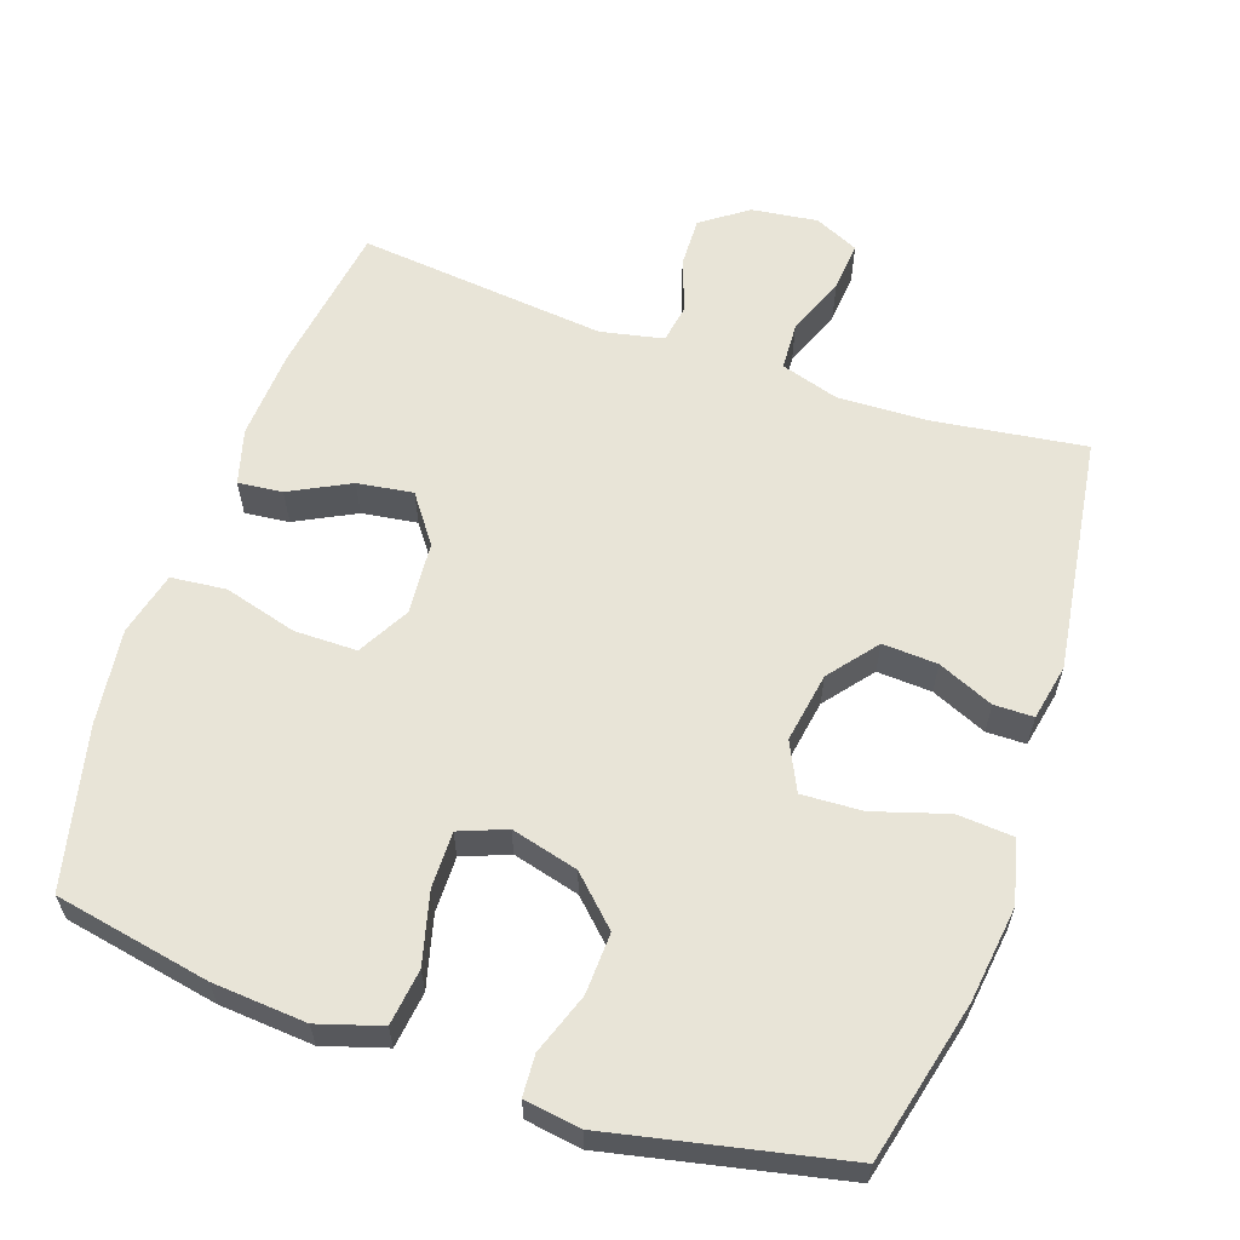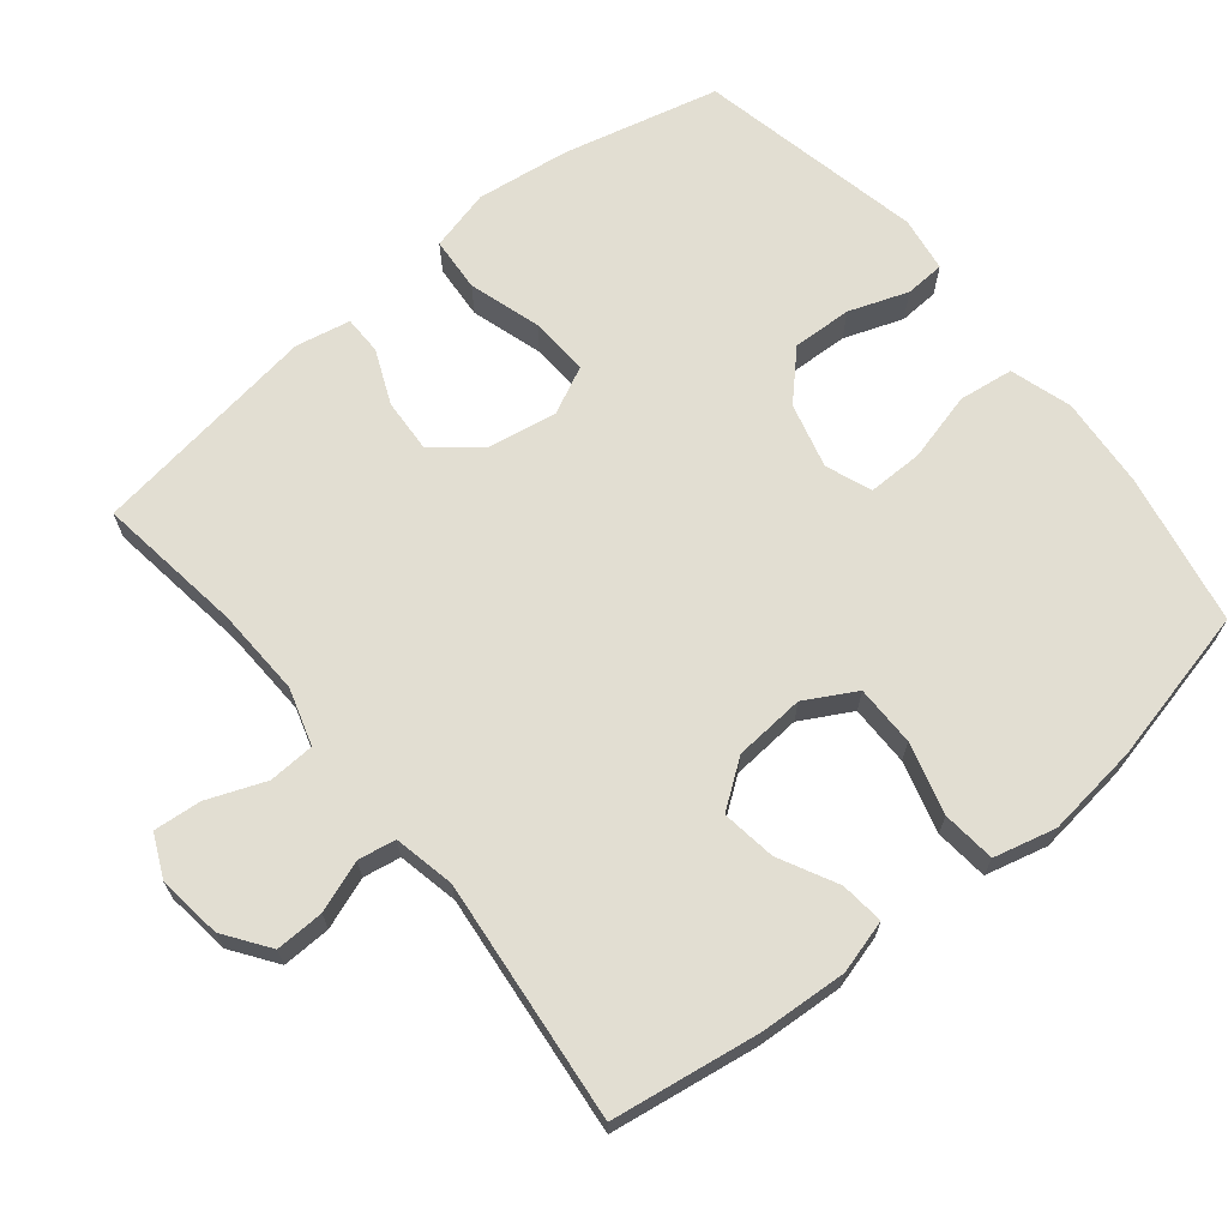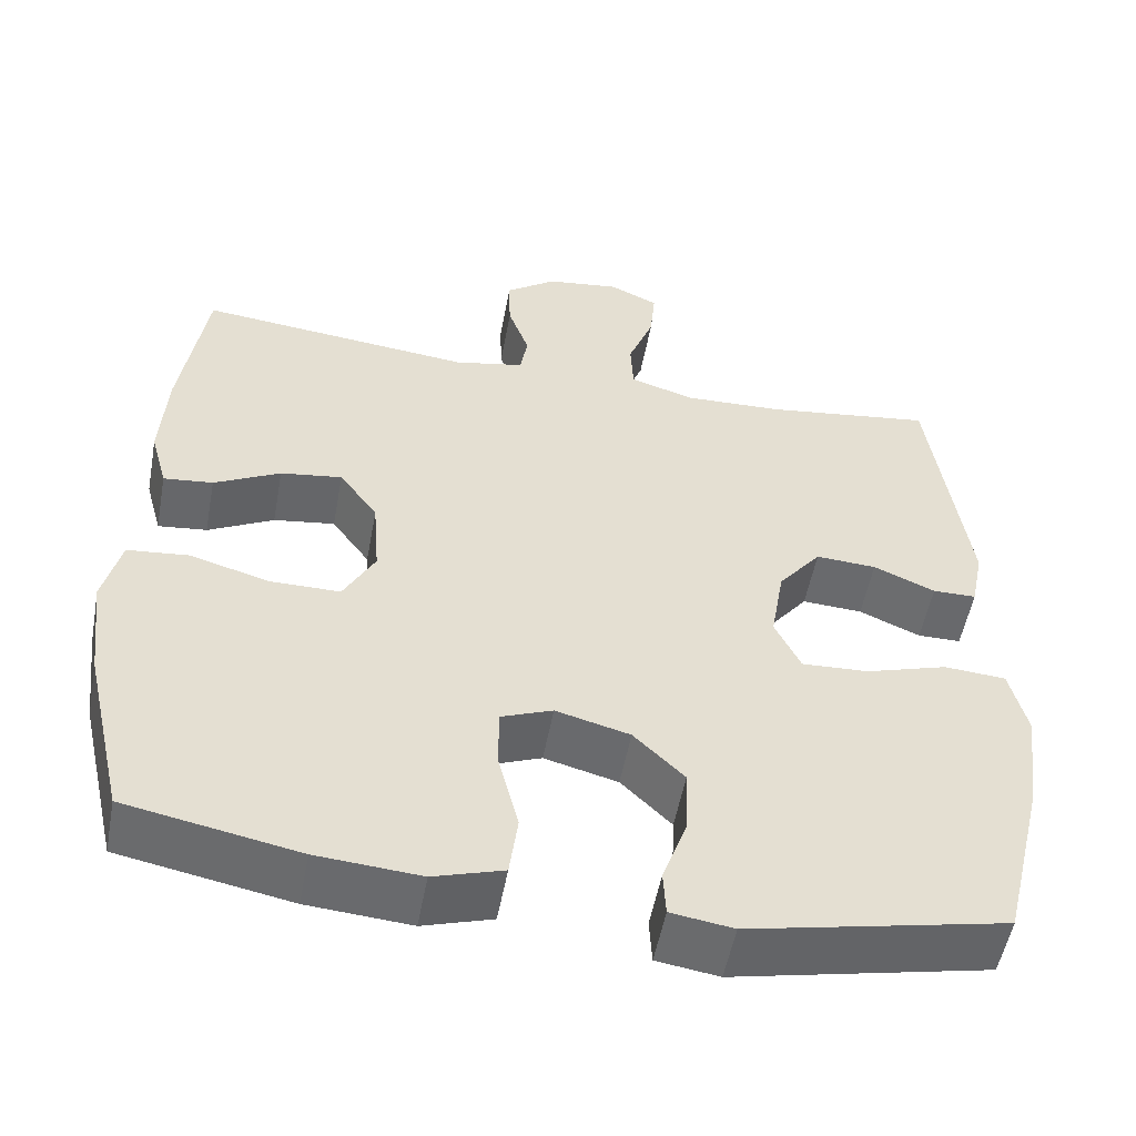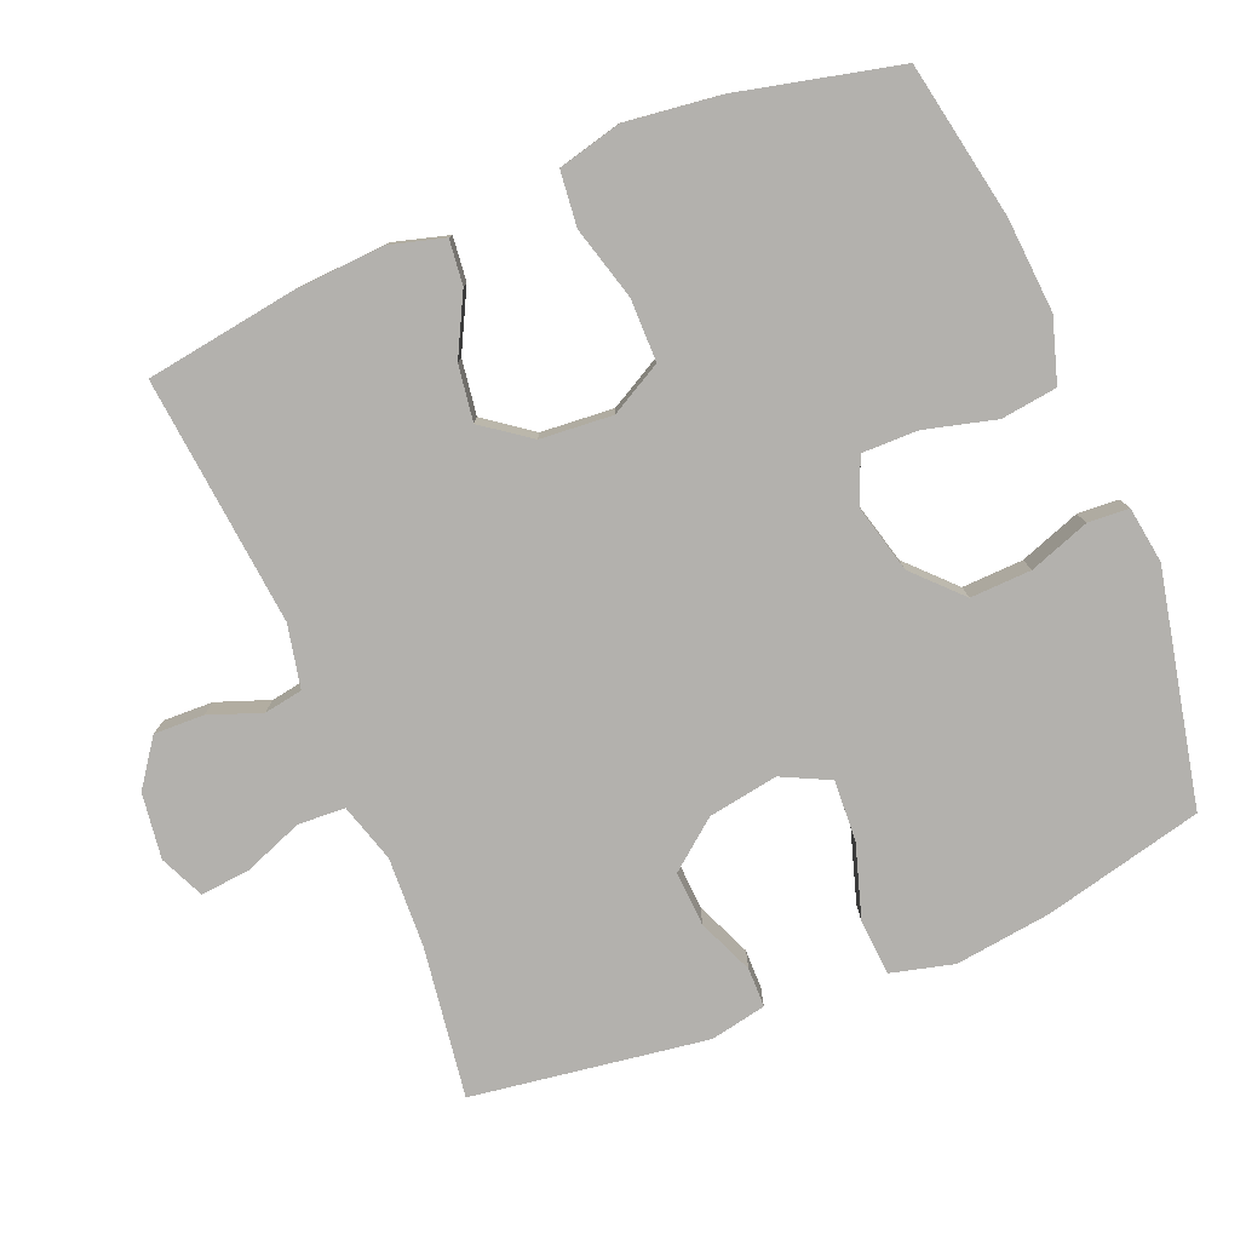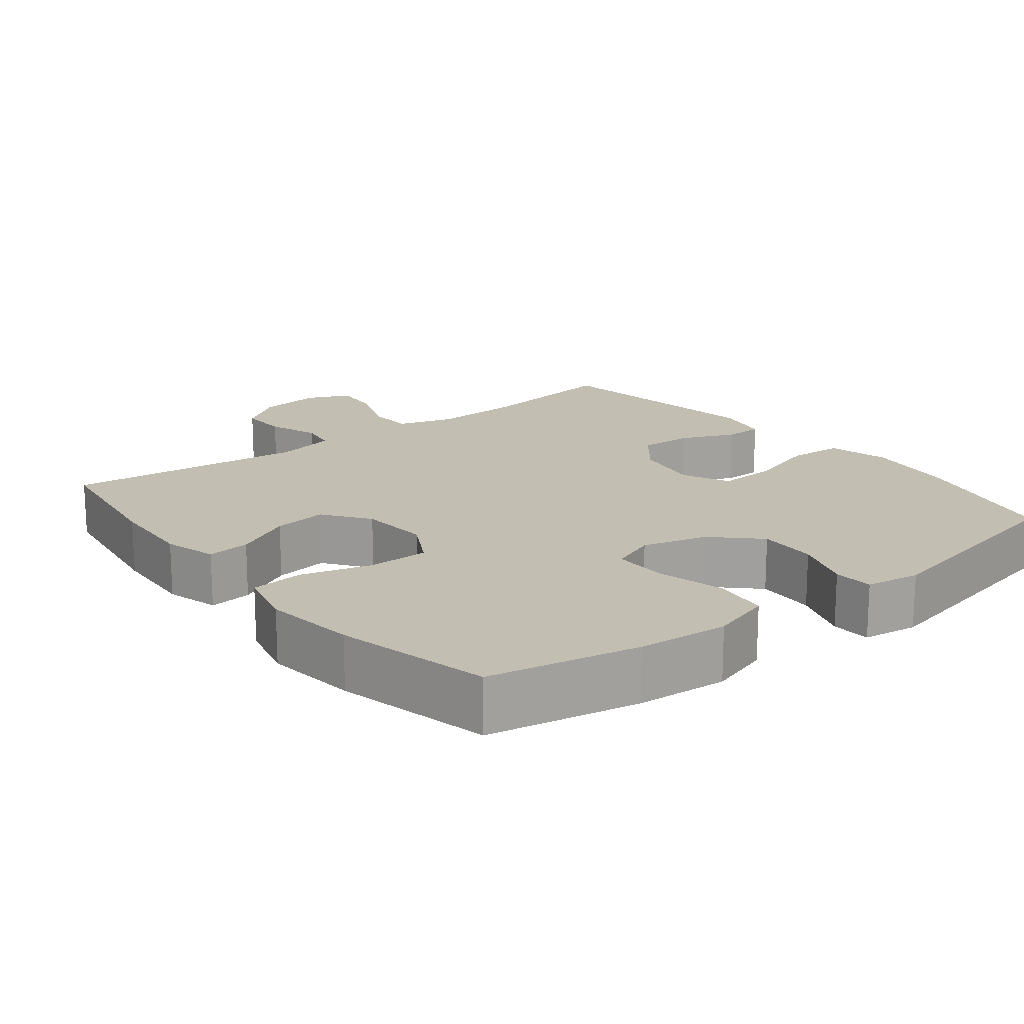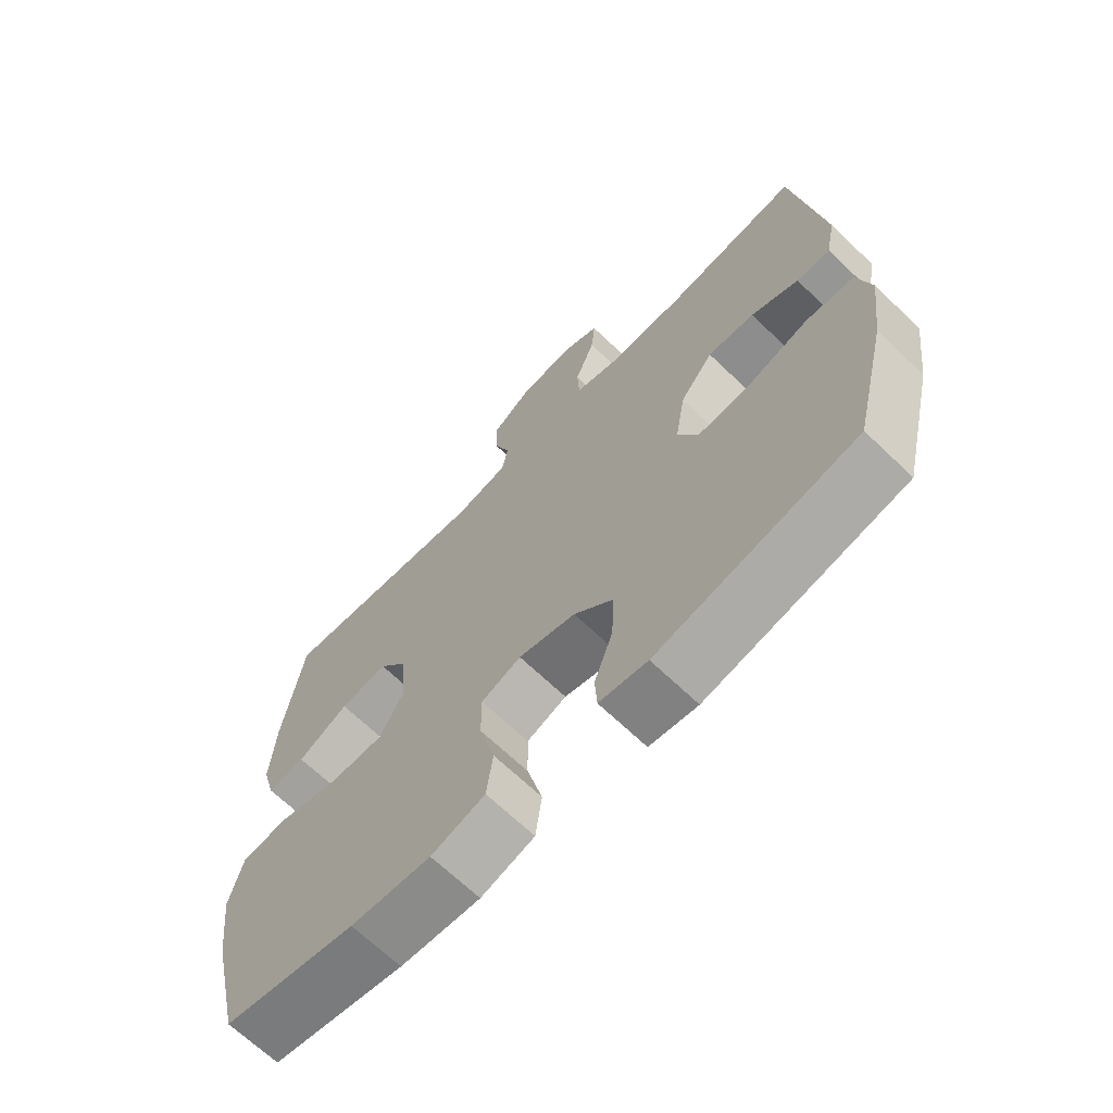
<metadata>
{"format":"obj","ext":"obj","renderer":"f3d","projection":"perspective","resolution":1024,"background":"white","views":[{"elev":61.3,"azim":-161.1,"up":"+Y"},{"elev":68.0,"azim":50.9,"up":"+Y"},{"elev":-52.9,"azim":169.5,"up":"+Z"},{"elev":-79.2,"azim":112.2,"up":"+Y"},{"elev":17.5,"azim":141.8,"up":"+Y"},{"elev":-67.3,"azim":-133.9,"up":"+Z"}]}
</metadata>
<code>
o path584
v 0.1604 0.0375 0.4509
v 0.07424 0.0375 0.4689
v 0.06492 0.0375 0.522
v 0.09125 0.0375 0.5943
v 0.09316 0.0375 0.6629
v 0.03008 0.0375 0.7078
v -0.06043 0.0375 0.7196
v -0.1213 0.0375 0.6918
v -0.115 0.0375 0.6243
v -0.08307 0.0375 0.5423
v -0.08635 0.0375 0.4775
v -0.1669 0.0375 0.4529
v -0.291 0.0375 0.4577
v -0.4988 0.0375 0.4864
v -0.5454 0.0375 0.1624
v -0.5297 0.0375 0.08522
v -0.4754 0.0375 0.08468
v -0.3987 0.0375 0.1176
v -0.3231 0.0375 0.1219
v -0.2702 0.0375 0.05563
v -0.2537 0.0375 -0.04087
v -0.2858 0.0375 -0.107
v -0.3694 0.0375 -0.1029
v -0.471 0.0375 -0.07163
v -0.5481 0.0375 -0.07723
v -0.5699 0.0375 -0.1637
v -0.5525 0.0375 -0.2955
v -0.4988 0.0375 -0.5155
v -0.1791 0.0375 -0.5831
v -0.1015 0.0375 -0.5715
v -0.09823 0.0375 -0.5151
v -0.1282 0.0375 -0.4317
v -0.1317 0.0375 -0.3475
v -0.06867 0.0375 -0.2862
v 0.02352 0.0375 -0.2621
v 0.088 0.0375 -0.2872
v 0.08742 0.0375 -0.3647
v 0.06228 0.0375 -0.4625
v 0.07258 0.0375 -0.5398
v 0.1595 0.0375 -0.5666
v 0.2887 0.0375 -0.5567
v 0.5029 0.0375 -0.5155
v 0.5537 0.0375 -0.2959
v 0.5697 0.0375 -0.1639
v 0.5479 0.0375 -0.07654
v 0.4723 0.0375 -0.06891
v 0.3716 0.0375 -0.09696
v 0.2857 0.0375 -0.09683
v 0.2463 0.0375 -0.02584
v 0.254 0.0375 0.07392
v 0.3015 0.0375 0.1391
v 0.3782 0.0375 0.1282
v 0.4605 0.0375 0.08603
v 0.5218 0.0375 0.07945
v 0.5427 0.0375 0.1548
v 0.535 0.0375 0.2777
v 0.5029 0.0375 0.4864
v 0.1604 -0.0375 0.4509
v 0.07424 -0.0375 0.4689
v 0.06492 -0.0375 0.522
v 0.09125 -0.0375 0.5943
v 0.09316 -0.0375 0.6629
v 0.03008 -0.0375 0.7078
v -0.06043 -0.0375 0.7196
v -0.1213 -0.0375 0.6918
v -0.115 -0.0375 0.6243
v -0.08307 -0.0375 0.5423
v -0.08635 -0.0375 0.4775
v -0.1669 -0.0375 0.4529
v -0.291 -0.0375 0.4577
v -0.4988 -0.0375 0.4864
v -0.5454 -0.0375 0.1624
v -0.5297 -0.0375 0.08522
v -0.4754 -0.0375 0.08468
v -0.3987 -0.0375 0.1176
v -0.3231 -0.0375 0.1219
v -0.2702 -0.0375 0.05563
v -0.2537 -0.0375 -0.04087
v -0.2858 -0.0375 -0.107
v -0.3694 -0.0375 -0.1029
v -0.471 -0.0375 -0.07163
v -0.5481 -0.0375 -0.07723
v -0.5699 -0.0375 -0.1637
v -0.5525 -0.0375 -0.2955
v -0.4988 -0.0375 -0.5155
v -0.1791 -0.0375 -0.5831
v -0.1015 -0.0375 -0.5715
v -0.09823 -0.0375 -0.5151
v -0.1282 -0.0375 -0.4317
v -0.1317 -0.0375 -0.3475
v -0.06867 -0.0375 -0.2862
v 0.02352 -0.0375 -0.2621
v 0.088 -0.0375 -0.2872
v 0.08742 -0.0375 -0.3647
v 0.06228 -0.0375 -0.4625
v 0.07258 -0.0375 -0.5398
v 0.1595 -0.0375 -0.5666
v 0.2887 -0.0375 -0.5567
v 0.5029 -0.0375 -0.5155
v 0.5537 -0.0375 -0.2959
v 0.5697 -0.0375 -0.1639
v 0.5479 -0.0375 -0.07654
v 0.4723 -0.0375 -0.06891
v 0.3716 -0.0375 -0.09696
v 0.2857 -0.0375 -0.09683
v 0.2463 -0.0375 -0.02584
v 0.254 -0.0375 0.07392
v 0.3015 -0.0375 0.1391
v 0.3782 -0.0375 0.1282
v 0.4605 -0.0375 0.08603
v 0.5218 -0.0375 0.07945
v 0.5427 -0.0375 0.1548
v 0.535 -0.0375 0.2777
v 0.5029 -0.0375 0.4864
v -0.5481 0.0375 -0.07723
v -0.5481 0.0375 -0.07723
v -0.5699 0.0375 -0.1637
v -0.5525 0.0375 -0.2955
v -0.471 0.0375 -0.07163
v -0.5454 0.0375 0.1624
v -0.5297 0.0375 0.08522
v -0.5297 0.0375 0.08522
v -0.4754 0.0375 0.08468
v -0.4988 0.0375 0.4864
v -0.4988 0.0375 0.4864
v -0.4988 0.0375 -0.5155
v -0.4988 0.0375 -0.5155
v -0.3987 0.0375 0.1176
v -0.3694 0.0375 -0.1029
v -0.291 0.0375 0.4577
v -0.3231 0.0375 0.1219
v -0.2858 0.0375 -0.107
v -0.2858 0.0375 -0.107
v -0.2702 0.0375 0.05563
v -0.1791 0.0375 -0.5831
v -0.1669 0.0375 0.4529
v -0.2537 0.0375 -0.04087
v -0.1015 0.0375 -0.5715
v -0.1015 0.0375 -0.5715
v -0.08635 0.0375 0.4775
v -0.08635 0.0375 0.4775
v -0.1282 0.0375 -0.4317
v -0.1317 0.0375 -0.3475
v -0.06867 0.0375 -0.2862
v -0.09823 0.0375 -0.5151
v -0.06043 0.0375 0.7196
v -0.1213 0.0375 0.6918
v -0.1213 0.0375 0.6918
v -0.115 0.0375 0.6243
v -0.08307 0.0375 0.5423
v 0.02352 0.0375 -0.2621
v 0.03008 0.0375 0.7078
v 0.088 0.0375 -0.2872
v 0.088 0.0375 -0.2872
v 0.09316 0.0375 0.6629
v 0.08742 0.0375 -0.3647
v 0.06228 0.0375 -0.4625
v 0.07258 0.0375 -0.5398
v 0.07258 0.0375 -0.5398
v 0.09125 0.0375 0.5943
v 0.06492 0.0375 0.522
v 0.07424 0.0375 0.4689
v 0.07424 0.0375 0.4689
v 0.1595 0.0375 -0.5666
v 0.1604 0.0375 0.4509
v 0.2887 0.0375 -0.5567
v 0.2463 0.0375 -0.02584
v 0.254 0.0375 0.07392
v 0.2857 0.0375 -0.09683
v 0.2857 0.0375 -0.09683
v 0.3015 0.0375 0.1391
v 0.3015 0.0375 0.1391
v 0.3716 0.0375 -0.09696
v 0.3782 0.0375 0.1282
v 0.4723 0.0375 -0.06891
v 0.4605 0.0375 0.08603
v 0.5218 0.0375 0.07945
v 0.5218 0.0375 0.07945
v 0.5479 0.0375 -0.07654
v 0.5479 0.0375 -0.07654
v 0.5029 0.0375 -0.5155
v 0.5029 0.0375 -0.5155
v 0.5029 0.0375 0.4864
v 0.5029 0.0375 0.4864
v 0.535 0.0375 0.2777
v 0.5427 0.0375 0.1548
v 0.5537 0.0375 -0.2959
v 0.5697 0.0375 -0.1639
v -0.5481 -0.0375 -0.07723
v -0.5481 -0.0375 -0.07723
v -0.5699 -0.0375 -0.1637
v -0.5525 -0.0375 -0.2955
v -0.471 -0.0375 -0.07163
v -0.5454 -0.0375 0.1624
v -0.5297 -0.0375 0.08522
v -0.5297 -0.0375 0.08522
v -0.4754 -0.0375 0.08468
v -0.4988 -0.0375 0.4864
v -0.4988 -0.0375 0.4864
v -0.4988 -0.0375 -0.5155
v -0.4988 -0.0375 -0.5155
v -0.3987 -0.0375 0.1176
v -0.3694 -0.0375 -0.1029
v -0.291 -0.0375 0.4577
v -0.3231 -0.0375 0.1219
v -0.2858 -0.0375 -0.107
v -0.2858 -0.0375 -0.107
v -0.2702 -0.0375 0.05563
v -0.1791 -0.0375 -0.5831
v -0.1669 -0.0375 0.4529
v -0.2537 -0.0375 -0.04087
v -0.1015 -0.0375 -0.5715
v -0.1015 -0.0375 -0.5715
v -0.08635 -0.0375 0.4775
v -0.08635 -0.0375 0.4775
v -0.1282 -0.0375 -0.4317
v -0.1317 -0.0375 -0.3475
v -0.06867 -0.0375 -0.2862
v -0.09823 -0.0375 -0.5151
v -0.06043 -0.0375 0.7196
v -0.1213 -0.0375 0.6918
v -0.1213 -0.0375 0.6918
v -0.115 -0.0375 0.6243
v -0.08307 -0.0375 0.5423
v 0.02352 -0.0375 -0.2621
v 0.03008 -0.0375 0.7078
v 0.088 -0.0375 -0.2872
v 0.088 -0.0375 -0.2872
v 0.09316 -0.0375 0.6629
v 0.08742 -0.0375 -0.3647
v 0.06228 -0.0375 -0.4625
v 0.07258 -0.0375 -0.5398
v 0.07258 -0.0375 -0.5398
v 0.09125 -0.0375 0.5943
v 0.06492 -0.0375 0.522
v 0.07424 -0.0375 0.4689
v 0.07424 -0.0375 0.4689
v 0.1595 -0.0375 -0.5666
v 0.1604 -0.0375 0.4509
v 0.2887 -0.0375 -0.5567
v 0.2463 -0.0375 -0.02584
v 0.254 -0.0375 0.07392
v 0.2857 -0.0375 -0.09683
v 0.2857 -0.0375 -0.09683
v 0.3015 -0.0375 0.1391
v 0.3015 -0.0375 0.1391
v 0.3716 -0.0375 -0.09696
v 0.3782 -0.0375 0.1282
v 0.4723 -0.0375 -0.06891
v 0.4605 -0.0375 0.08603
v 0.5218 -0.0375 0.07945
v 0.5218 -0.0375 0.07945
v 0.5479 -0.0375 -0.07654
v 0.5479 -0.0375 -0.07654
v 0.5029 -0.0375 -0.5155
v 0.5029 -0.0375 -0.5155
v 0.5029 -0.0375 0.4864
v 0.5029 -0.0375 0.4864
v 0.535 -0.0375 0.2777
v 0.5427 -0.0375 0.1548
v 0.5537 -0.0375 -0.2959
v 0.5697 -0.0375 -0.1639
f 260 250 251
f 208 211 242
f 203 217 206
f 226 224 234
f 240 227 230
f 238 231 232
f 205 204 202
f 216 209 219
f 229 226 234
f 239 242 245
f 211 225 241
f 203 192 217
f 206 217 218
f 262 247 261
f 219 209 212
f 221 223 220
f 200 217 192
f 245 248 259
f 249 262 253
f 241 227 243
f 243 240 261
f 225 211 218
f 259 248 260
f 238 230 231
f 208 210 205
f 194 202 198
f 243 227 240
f 192 203 191
f 260 248 250
f 216 217 200
f 242 211 241
f 220 223 226
f 235 214 236
f 236 208 242
f 261 247 243
f 206 218 211
f 240 230 238
f 261 240 255
f 224 214 235
f 225 227 241
f 195 197 194
f 189 191 193
f 204 205 210
f 224 226 223
f 210 208 214
f 236 242 239
f 257 239 259
f 247 262 249
f 202 194 197
f 209 216 200
f 193 191 203
f 234 224 235
f 198 202 204
f 239 245 259
f 236 214 208
f 116 26 83 190
f 26 27 84 83
f 24 25 82 81
f 15 122 196 72
f 16 17 74 73
f 125 15 72 199
f 27 127 201 84
f 17 18 75 74
f 23 24 81 80
f 13 14 71 70
f 18 19 76 75
f 133 23 80 207
f 19 20 77 76
f 28 29 86 85
f 12 13 70 69
f 21 22 79 78
f 20 21 78 77
f 29 139 213 86
f 141 12 69 215
f 32 33 90 89
f 33 34 91 90
f 31 32 89 88
f 30 31 88 87
f 7 148 222 64
f 8 9 66 65
f 9 10 67 66
f 10 11 68 67
f 34 35 92 91
f 6 7 64 63
f 35 154 228 92
f 5 6 63 62
f 37 38 95 94
f 38 159 233 95
f 4 5 62 61
f 3 4 61 60
f 163 3 60 237
f 39 40 97 96
f 1 2 59 58
f 36 37 94 93
f 40 41 98 97
f 49 50 107 106
f 170 49 106 244
f 50 172 246 107
f 47 48 105 104
f 51 52 109 108
f 46 47 104 103
f 52 53 110 109
f 53 178 252 110
f 180 46 103 254
f 41 182 256 98
f 184 1 58 258
f 56 57 114 113
f 55 56 113 112
f 54 55 112 111
f 42 43 100 99
f 44 45 102 101
f 43 44 101 100
f 186 177 176
f 134 168 137
f 129 132 143
f 152 160 150
f 166 156 153
f 164 158 157
f 131 128 130
f 142 145 135
f 155 160 152
f 165 171 168
f 137 167 151
f 129 143 118
f 132 144 143
f 188 187 173
f 145 138 135
f 147 146 149
f 126 118 143
f 171 185 174
f 175 179 188
f 167 169 153
f 169 187 166
f 151 144 137
f 185 186 174
f 164 157 156
f 134 131 136
f 120 124 128
f 169 166 153
f 118 117 129
f 186 176 174
f 142 126 143
f 168 167 137
f 146 152 149
f 161 162 140
f 162 168 134
f 187 169 173
f 132 137 144
f 166 164 156
f 187 181 166
f 150 161 140
f 151 167 153
f 121 120 123
f 115 119 117
f 130 136 131
f 150 149 152
f 136 140 134
f 162 165 168
f 183 185 165
f 173 175 188
f 128 123 120
f 135 126 142
f 119 129 117
f 160 161 150
f 124 130 128
f 165 185 171
f 162 134 140

</code>
